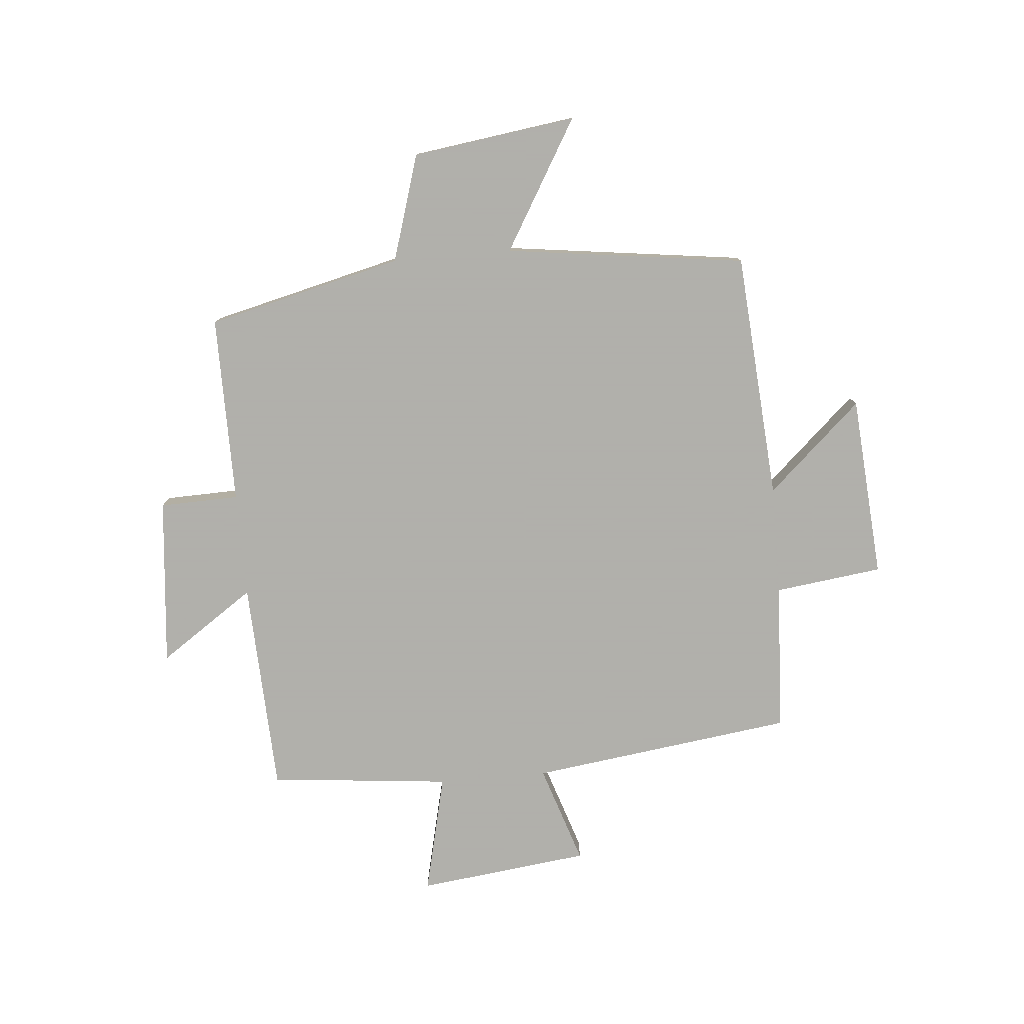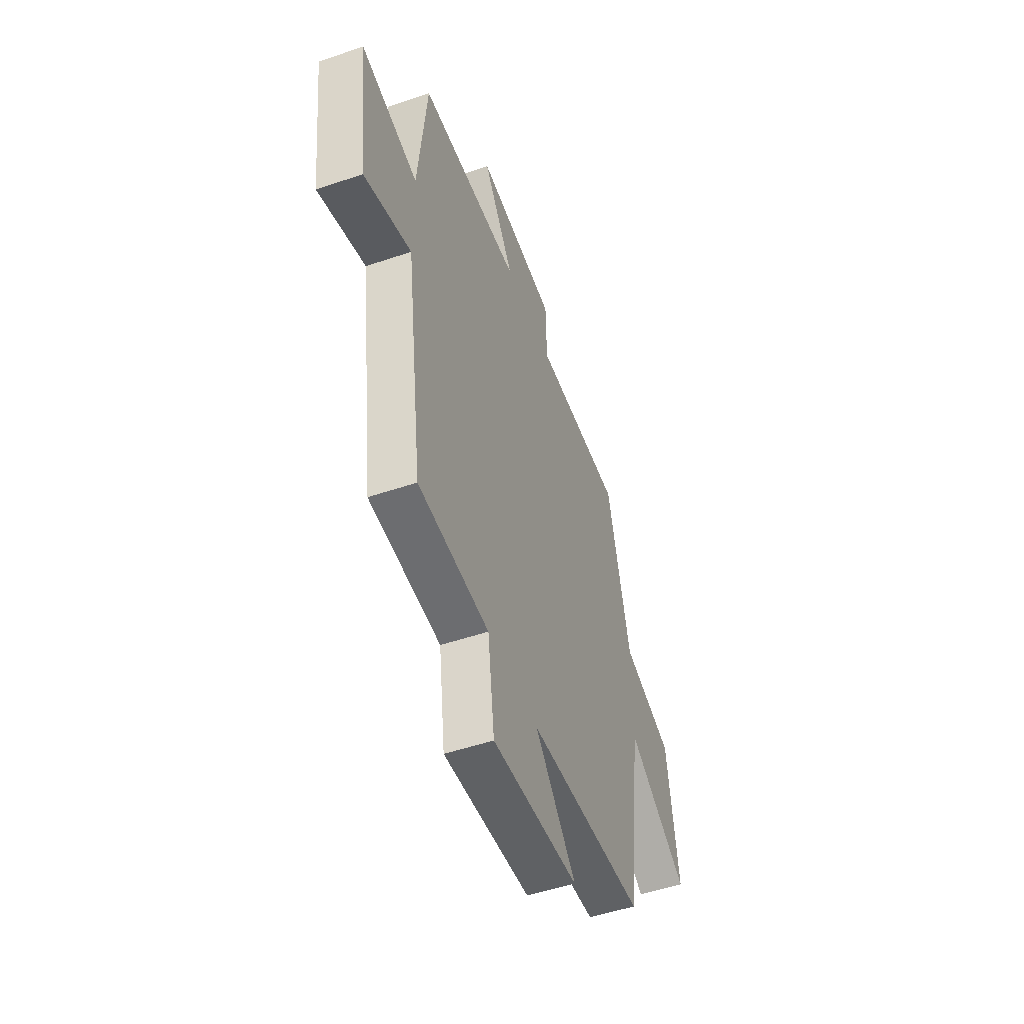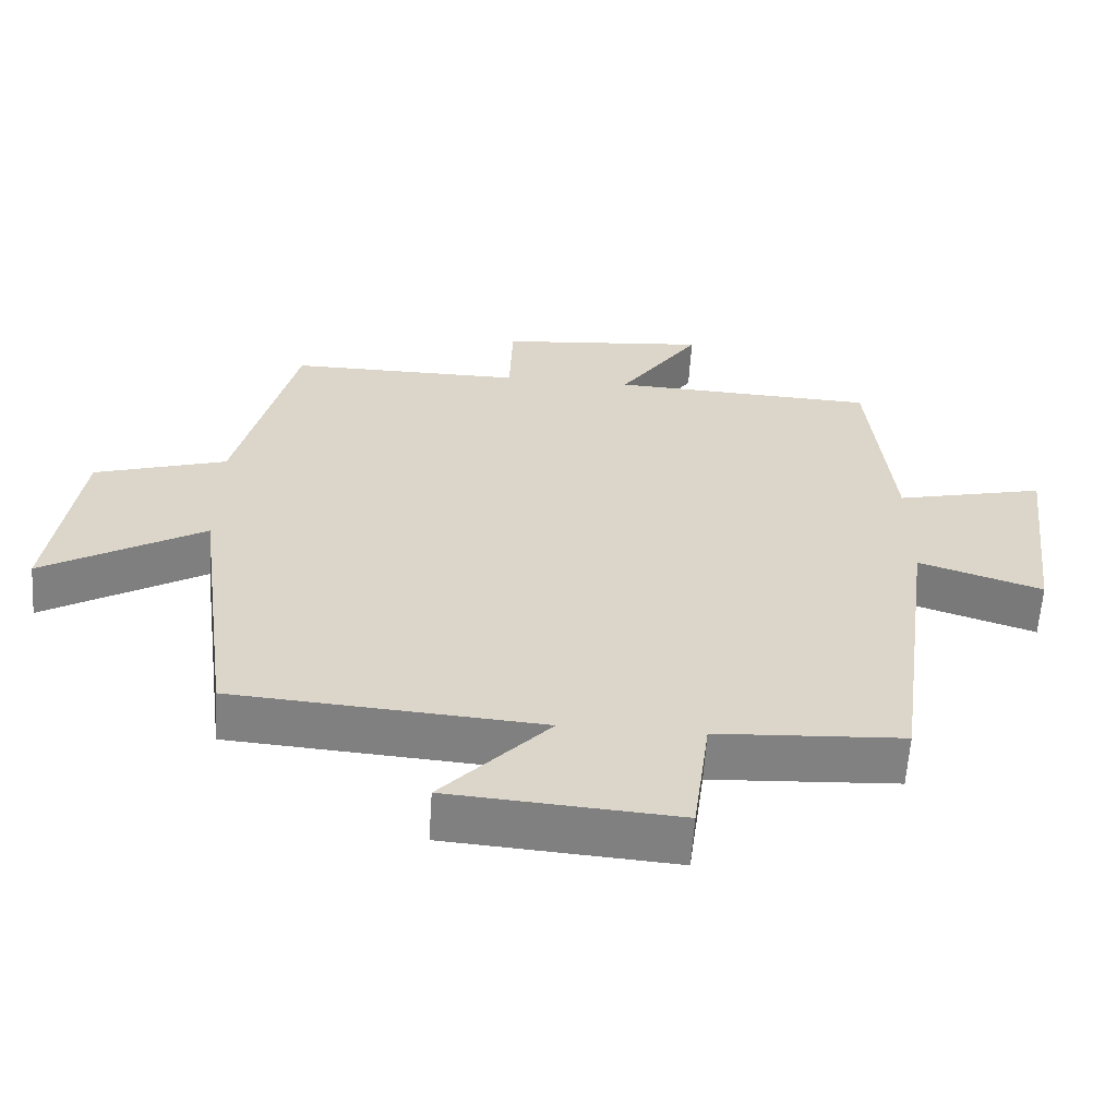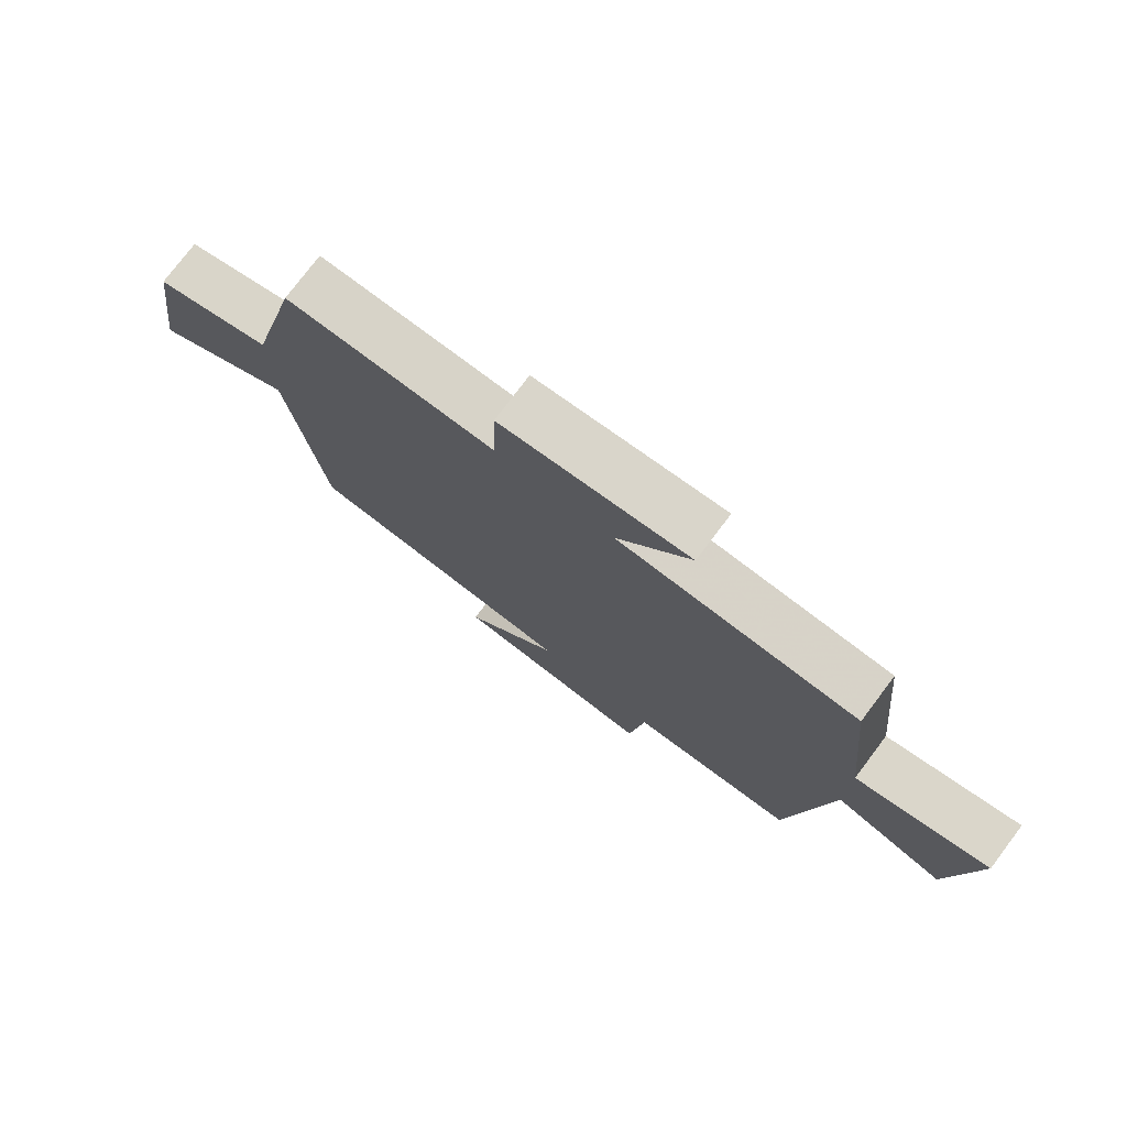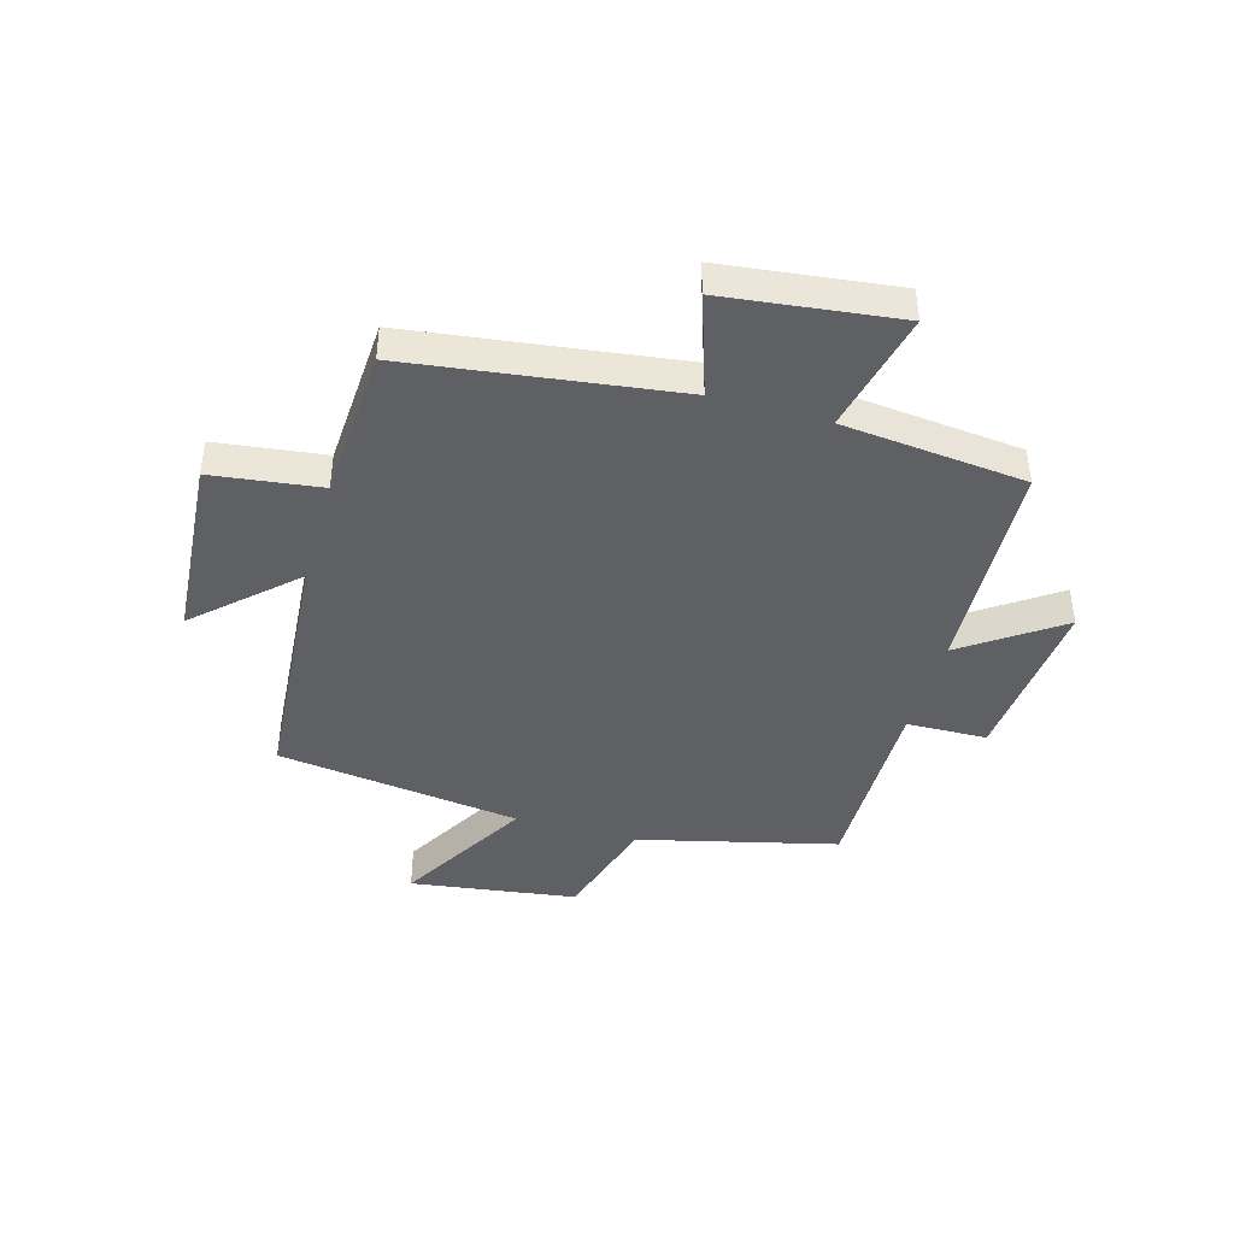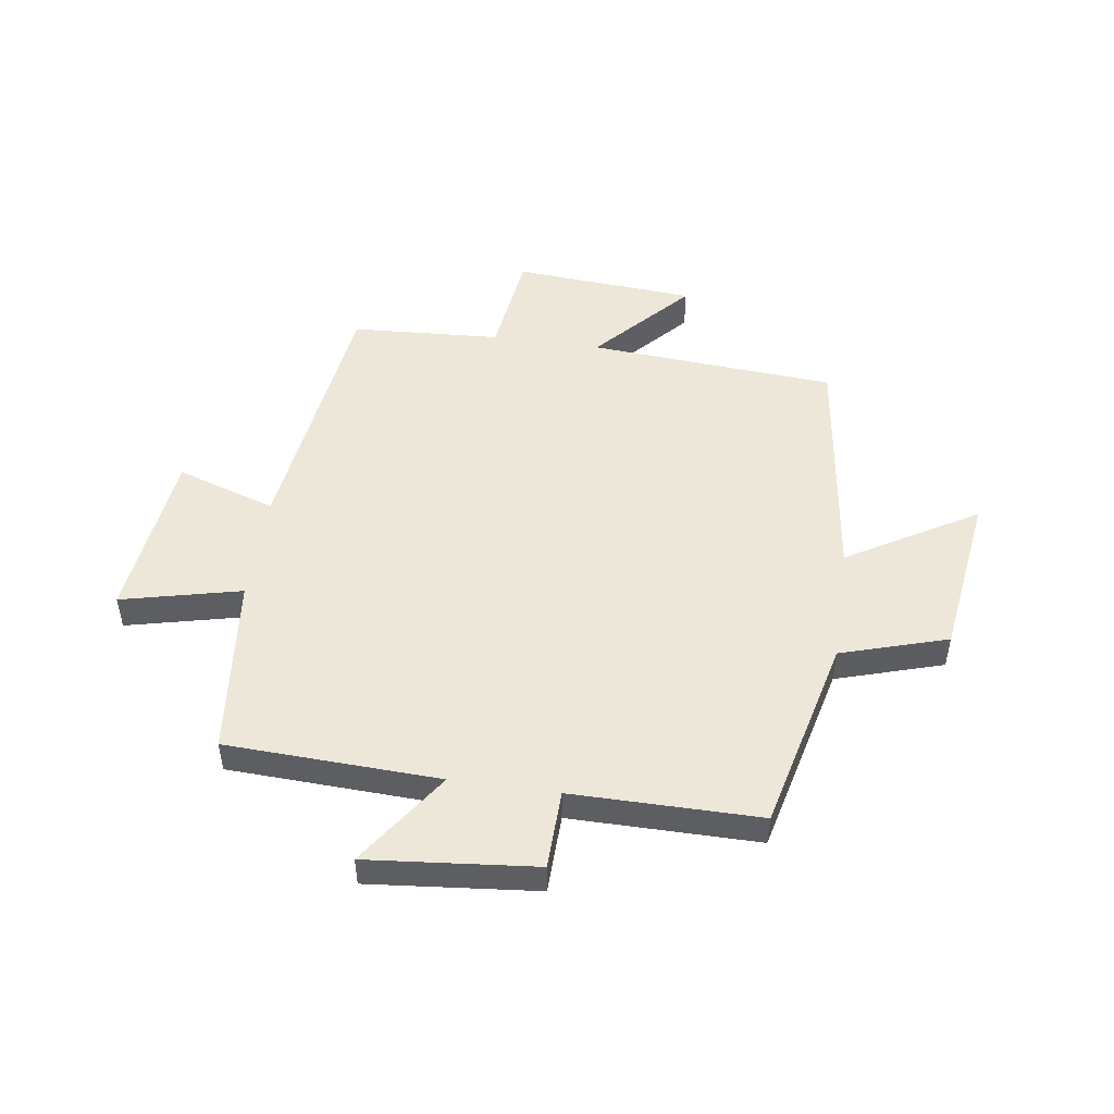
<metadata>
{"format":"obj","ext":"obj","renderer":"f3d","projection":"perspective","resolution":1024,"background":"white","views":[{"elev":-78.4,"azim":95.0,"up":"+Y"},{"elev":-51.1,"azim":-69.7,"up":"+Z"},{"elev":-60.5,"azim":176.3,"up":"+Z"},{"elev":76.5,"azim":-143.0,"up":"+Z"},{"elev":-43.2,"azim":-105.8,"up":"+Y"},{"elev":49.6,"azim":8.1,"up":"+Y"}]}
</metadata>
<code>
v 0.445 0.07 -0.468
v 0.014 0.07 -0.5
v 0.164 0.07 -0.663
v -0.154 0.07 -0.687
v -0.178 0.07 -0.5
v -0.439 0.07 -0.485
v -0.5 0.07 -0.026
v -0.673 0.07 -0.083
v -0.709 0.07 0.217
v -0.5 0.07 0.168
v -0.468 0.07 0.484
v -0.095 0.07 0.5
v -0.209 0.07 0.666
v 0.085 0.07 0.638
v 0.089 0.07 0.5
v 0.417 0.07 0.501
v 0.5 0.07 0.161
v 0.686 0.07 0.104
v 0.726 0.07 -0.182
v 0.5 0.07 -0.049
v 0.445 0 -0.468
v 0.014 0 -0.5
v 0.164 0 -0.663
v -0.154 0 -0.687
v -0.178 0 -0.5
v -0.439 0 -0.485
v -0.5 0 -0.026
v -0.673 0 -0.083
v -0.709 0 0.217
v -0.5 0 0.168
v -0.468 0 0.484
v -0.095 0 0.5
v -0.209 0 0.666
v 0.085 0 0.638
v 0.089 0 0.5
v 0.417 0 0.501
v 0.5 0 0.161
v 0.686 0 0.104
v 0.726 0 -0.182
v 0.5 0 -0.049
f 17 18 19 20
f 20 1 2
f 17 20 2
f 16 17 2
f 15 16 2
f 12 13 14 15
f 12 15 2
f 11 12 2
f 10 11 2
f 7 8 9 10
f 7 10 2
f 6 7 2
f 5 6 2
f 2 3 4 5
f 40 39 38 37
f 22 21 40
f 22 40 37
f 22 37 36
f 22 36 35
f 35 34 33 32
f 22 35 32
f 22 32 31
f 22 31 30
f 30 29 28 27
f 22 30 27
f 22 27 26
f 22 26 25
f 25 24 23 22
f 1 21 22 2
f 2 22 23 3
f 3 23 24 4
f 4 24 25 5
f 5 25 26 6
f 6 26 27 7
f 7 27 28 8
f 8 28 29 9
f 9 29 30 10
f 10 30 31 11
f 11 31 32 12
f 12 32 33 13
f 13 33 34 14
f 14 34 35 15
f 15 35 36 16
f 16 36 37 17
f 17 37 38 18
f 18 38 39 19
f 19 39 40 20
f 20 40 21 1

</code>
